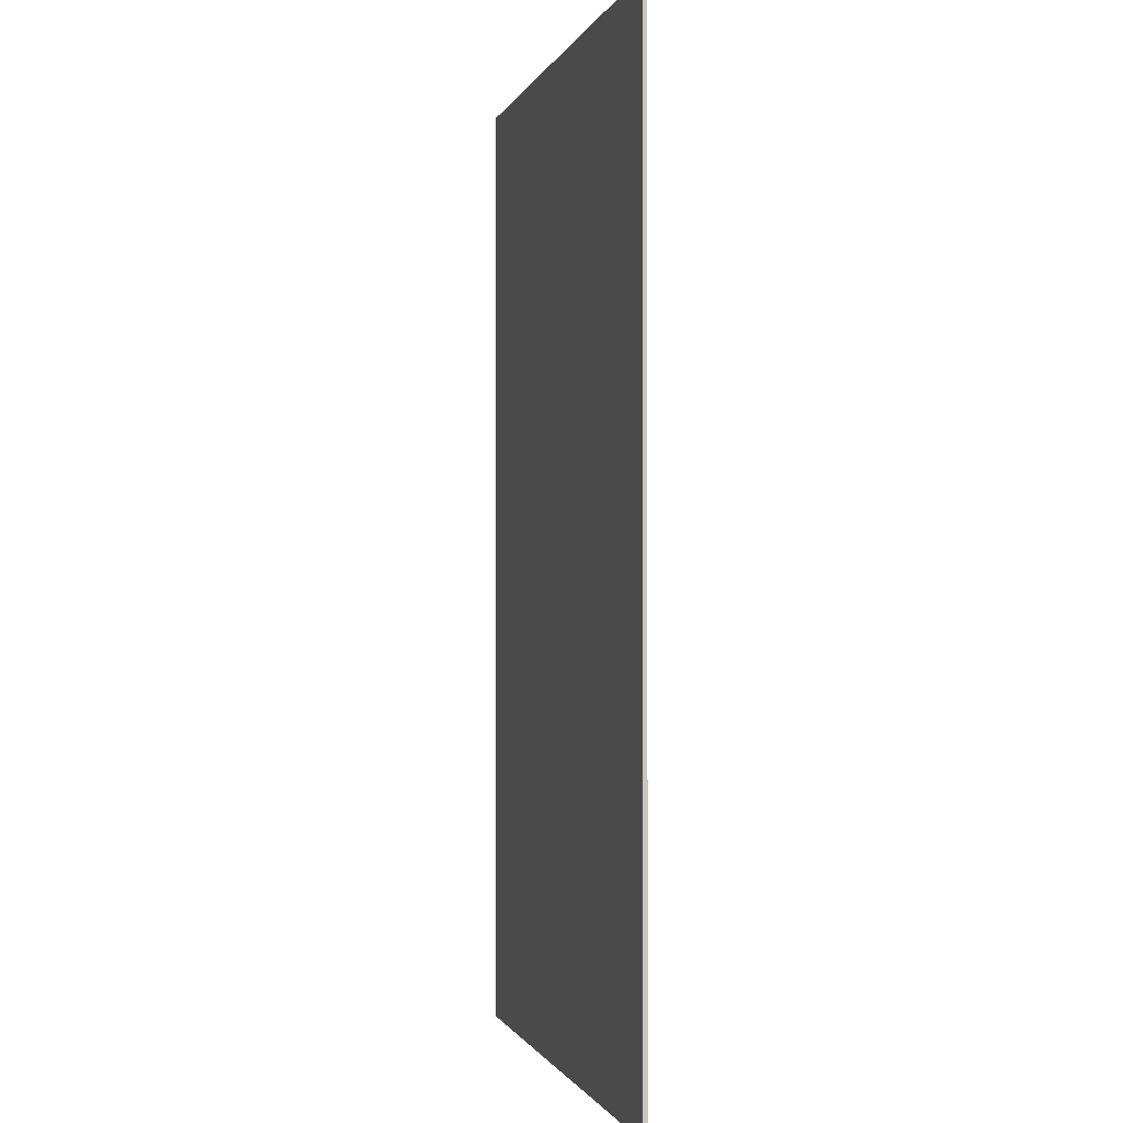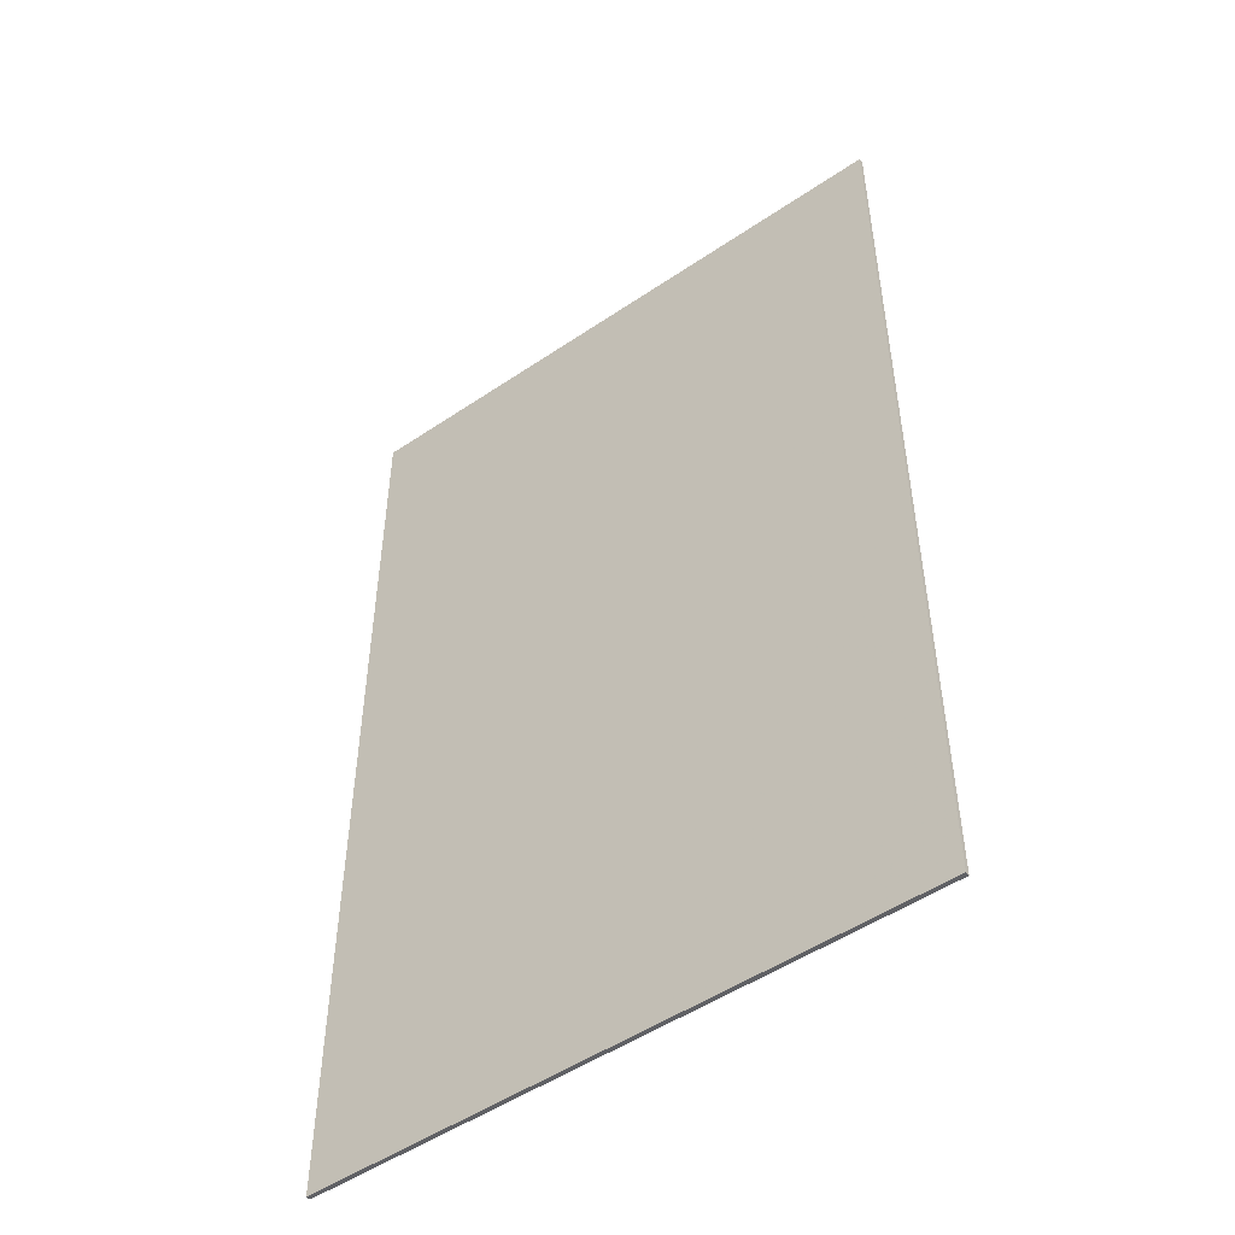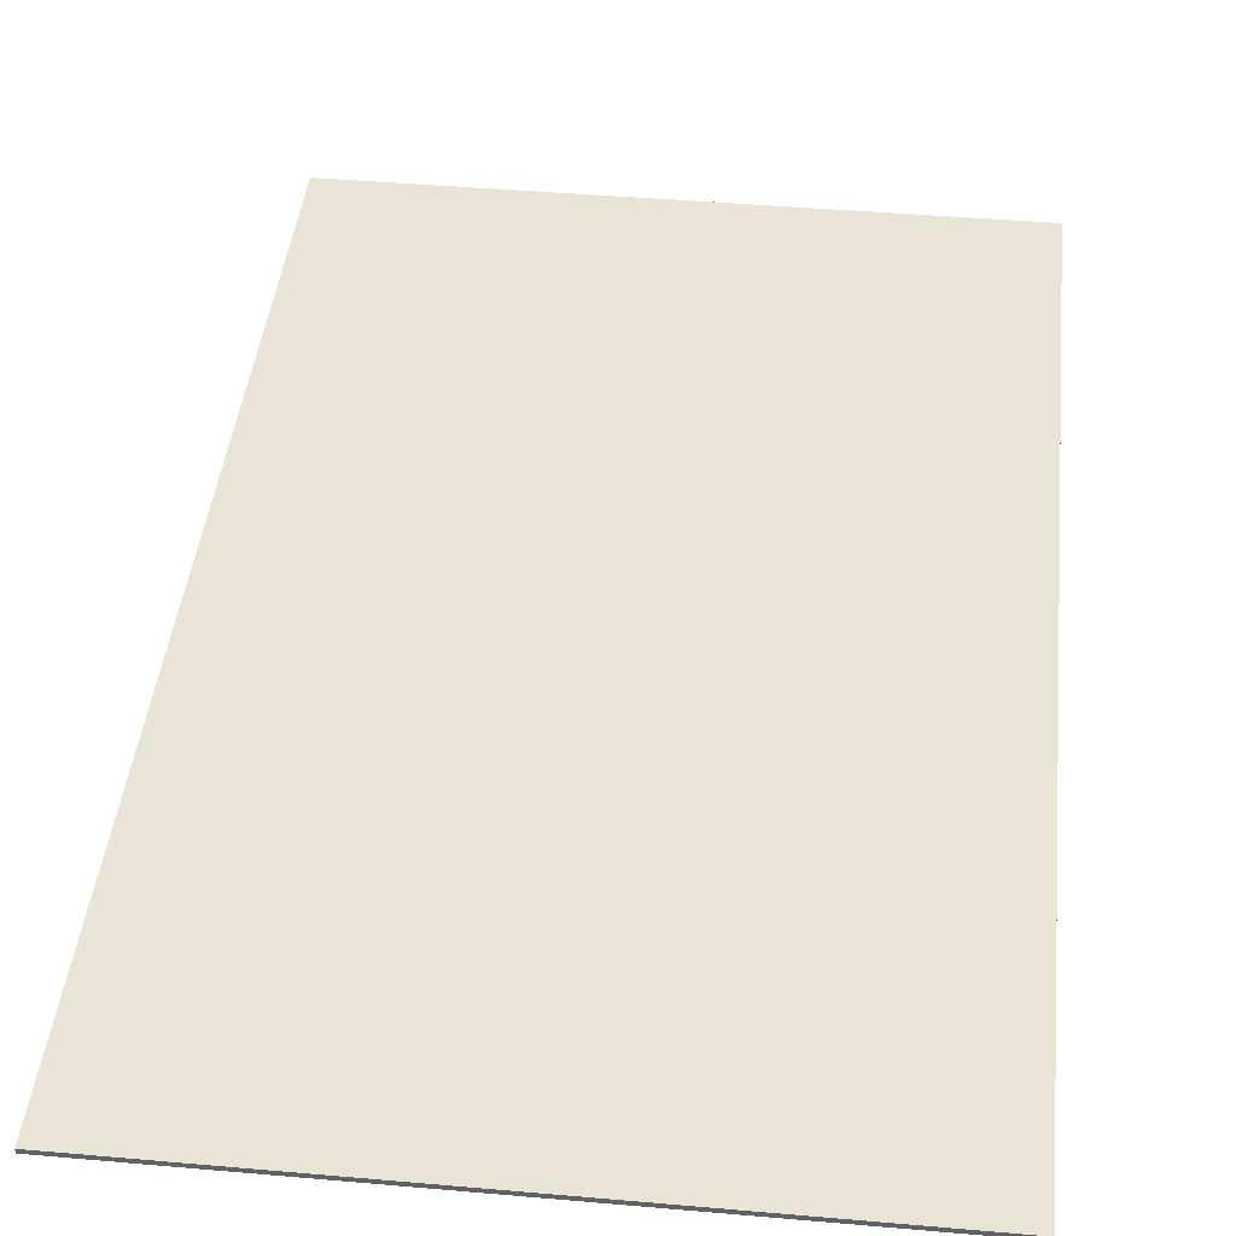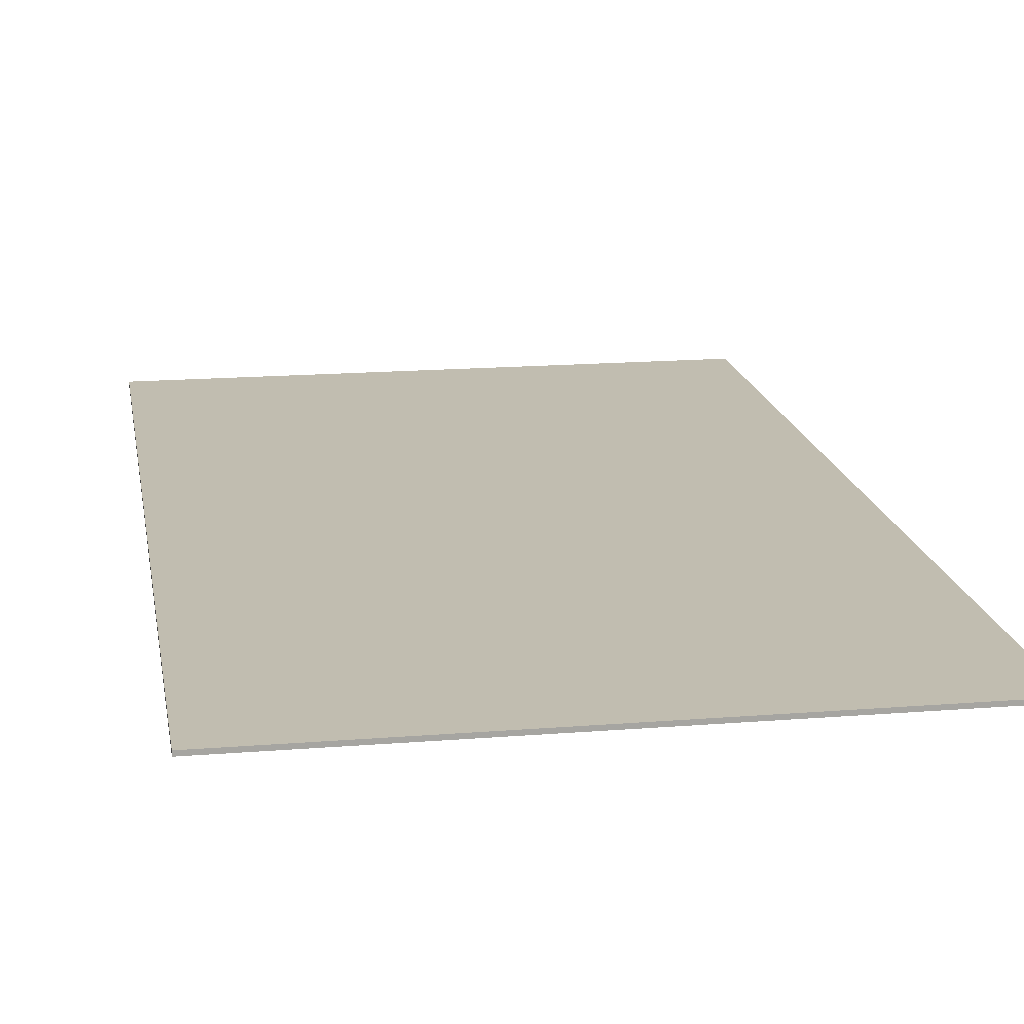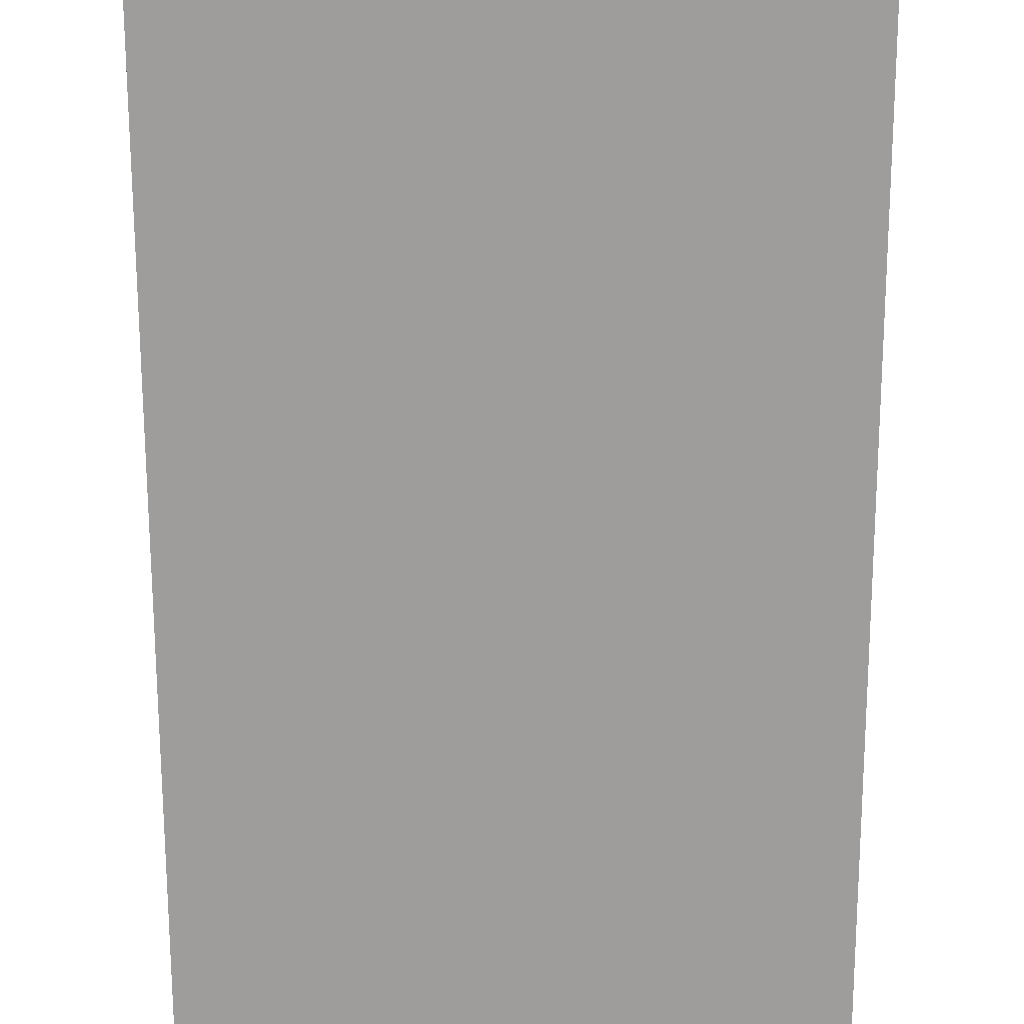
<metadata>
{"format":"obj","ext":"obj","renderer":"f3d","projection":"perspective","resolution":1024,"background":"white","views":[{"elev":-0.9,"azim":76.4,"up":"+Z"},{"elev":-50.4,"azim":36.6,"up":"+Z"},{"elev":42.4,"azim":6.0,"up":"+Y"},{"elev":16.7,"azim":170.7,"up":"+Y"},{"elev":-70.4,"azim":0.1,"up":"+Y"}]}
</metadata>
<code>
v 0.875 0 1.438
v 0.875 0 -1.438
v -0.875 0 -1.438
v -0.875 0 1.438
v -0.875 -0.0125 1.438
v 0.875 -0.0125 1.438
v 0.875 0 1.438
v -0.875 0 1.438
v -0.875 -0.0125 -1.438
v -0.875 -0.0125 1.438
v -0.875 0 1.438
v -0.875 0 -1.438
v 0.875 -0.0125 -1.438
v -0.875 -0.0125 -1.438
v -0.875 0 -1.438
v 0.875 0 -1.438
v 0.875 -0.0125 1.438
v 0.875 -0.0125 -1.438
v 0.875 0 -1.438
v 0.875 0 1.438
v -0.875 -0.0125 1.438
v -0.75 -0.0125 1.13
v -0.6731 -0.0125 1.144
v -0.6079 -0.0125 1.188
v -0.875 -0.0125 1.438
v -0.6079 -0.0125 1.188
v -0.5644 -0.0125 1.253
v -0.55 -0.0125 1.33
v 0.875 -0.0125 1.438
v 0.55 -0.0125 1.33
v 0.5644 -0.0125 1.253
v 0.6079 -0.0125 1.188
v 0.875 -0.0125 1.438
v 0.6079 -0.0125 1.188
v 0.6731 -0.0125 1.144
v 0.75 -0.0125 1.13
v 0.875 -0.0125 -1.438
v 0.875 -0.0125 1.438
v 0.75 -0.0125 1.13
v 0.525 -0.0125 -1.3
v -0.75 -0.0125 1.13
v -0.875 -0.0125 1.438
v -0.875 -0.0125 -1.438
v -0.525 -0.0125 -1.3
v 0.55 -0.0125 1.33
v 0.875 -0.0125 1.438
v -0.875 -0.0125 1.438
v -0.55 -0.0125 1.33
v -0.55 -0.0125 1.33
v -0.5644 -0.0125 1.253
v 0.5644 -0.0125 1.253
v 0.55 -0.0125 1.33
v -0.5644 -0.0125 1.253
v -0.6079 -0.0125 1.188
v 0.6079 -0.0125 1.188
v 0.5644 -0.0125 1.253
v -0.6079 -0.0125 1.188
v -0.6731 -0.0125 1.144
v 0.6731 -0.0125 1.144
v 0.6079 -0.0125 1.188
v -0.525 -0.0125 -1.3
v -0.875 -0.0125 -1.438
v 0.875 -0.0125 -1.438
v 0.525 -0.0125 -1.3
v -0.6731 -0.0125 1.144
v -0.75 -0.0125 1.13
v -0.525 -0.0125 -1.3
v 0.525 -0.0125 -1.3
v 0.525 -0.0125 -1.3
v 0.75 -0.0125 1.13
v 0.6731 -0.0125 1.144
v -0.6731 -0.0125 1.144
g mesh4465859
f 1 2 3
f 3 4 1
f 5 6 7
f 7 8 5
f 9 10 11
f 11 12 9
f 13 14 15
f 15 16 13
f 17 18 19
f 19 20 17
g mesh4465861
f 21 22 23
f 23 24 21
f 25 26 27
f 27 28 25
f 29 30 31
f 31 32 29
f 33 34 35
f 35 36 33
f 37 38 39
f 39 40 37
f 41 42 43
f 43 44 41
f 45 46 47
f 47 48 45
f 49 50 51
f 51 52 49
f 53 54 55
f 55 56 53
f 57 58 59
f 59 60 57
f 61 62 63
f 63 64 61
f 65 66 67
f 67 68 65
f 69 70 71
f 71 72 69

</code>
